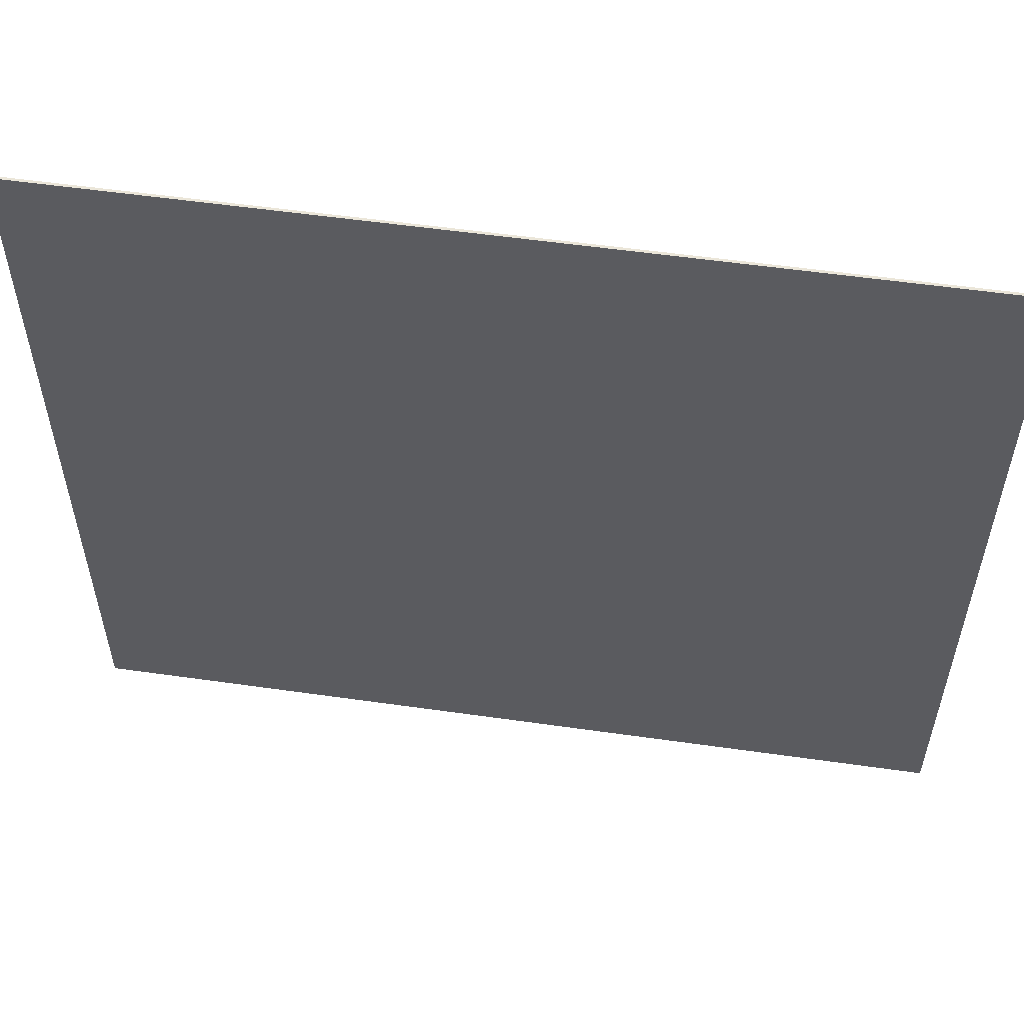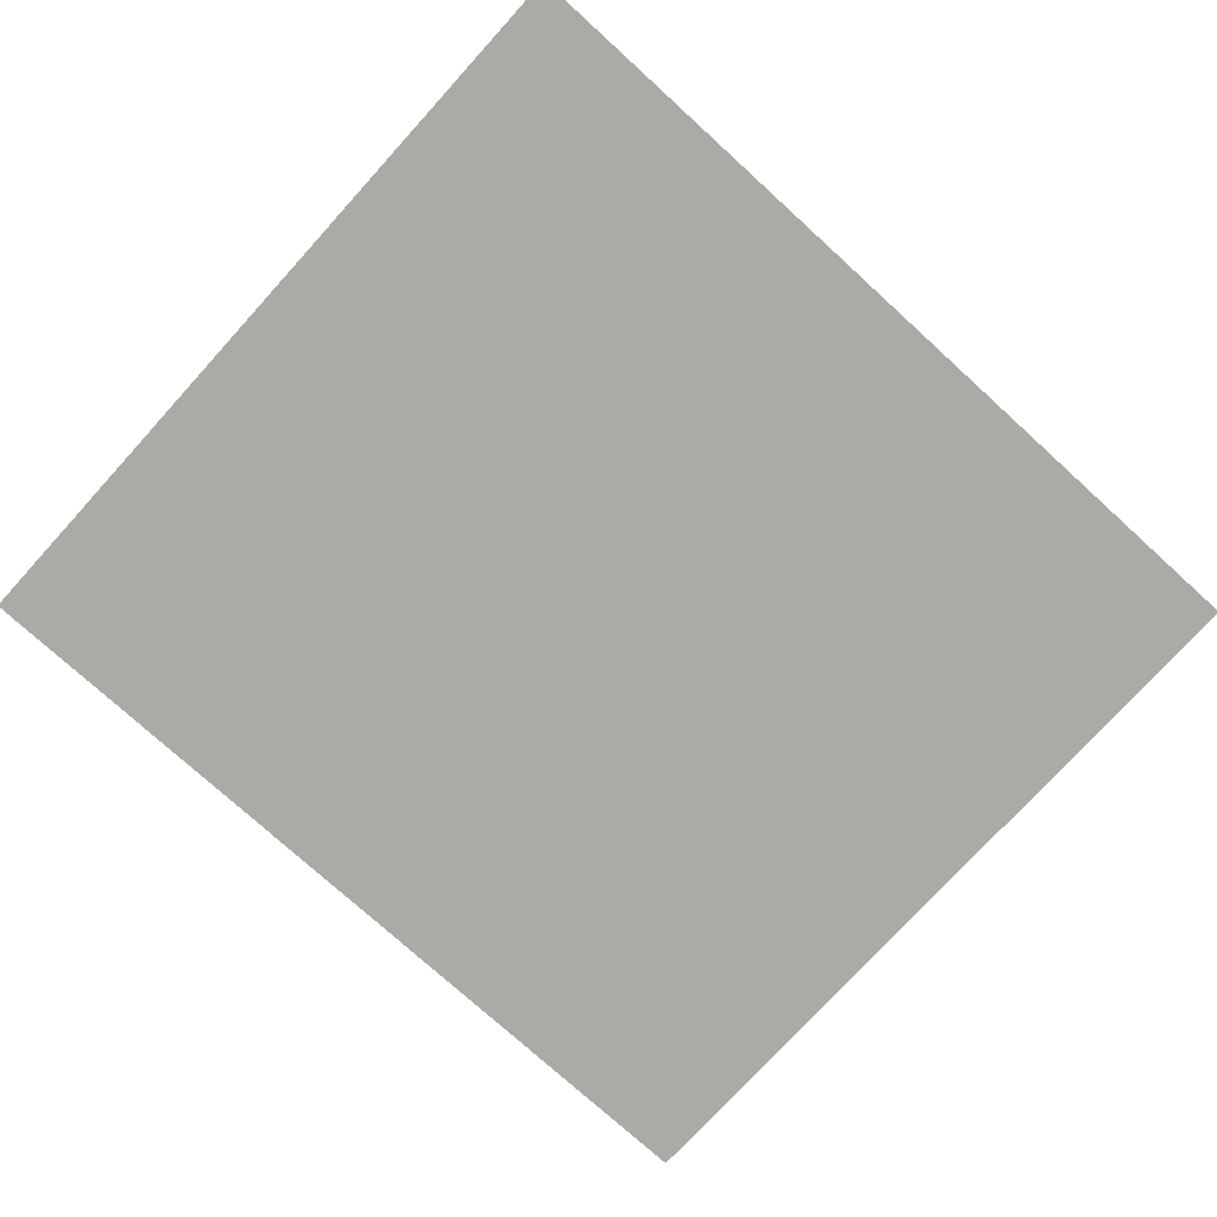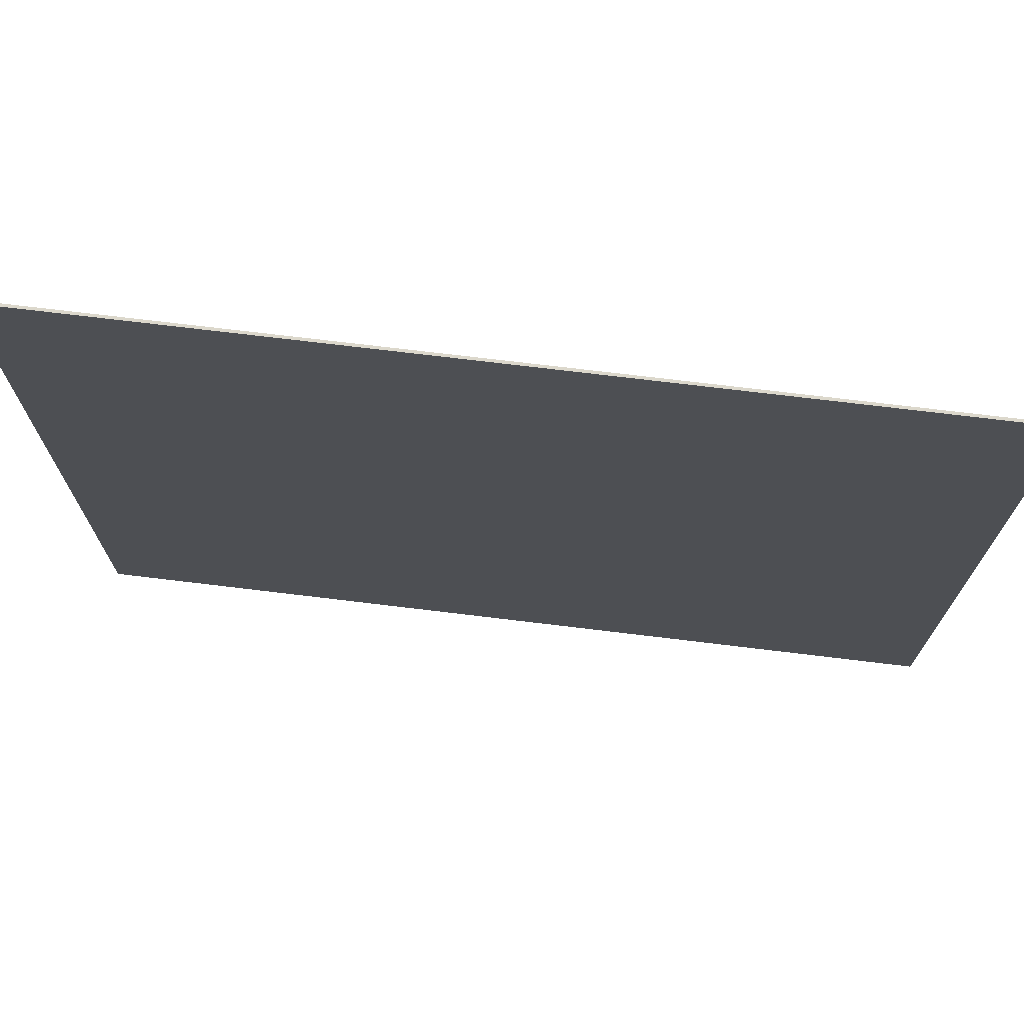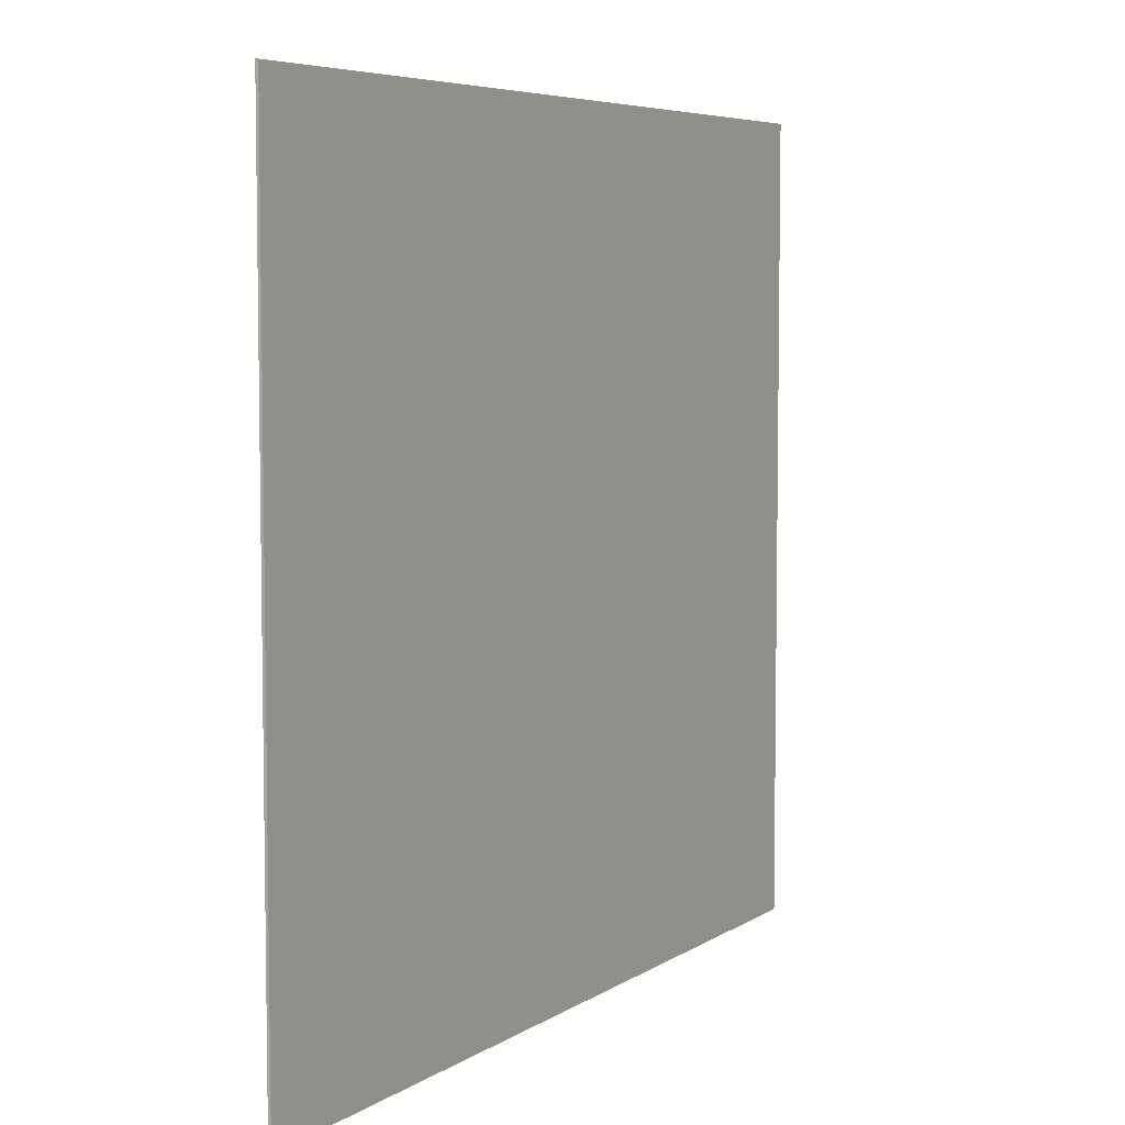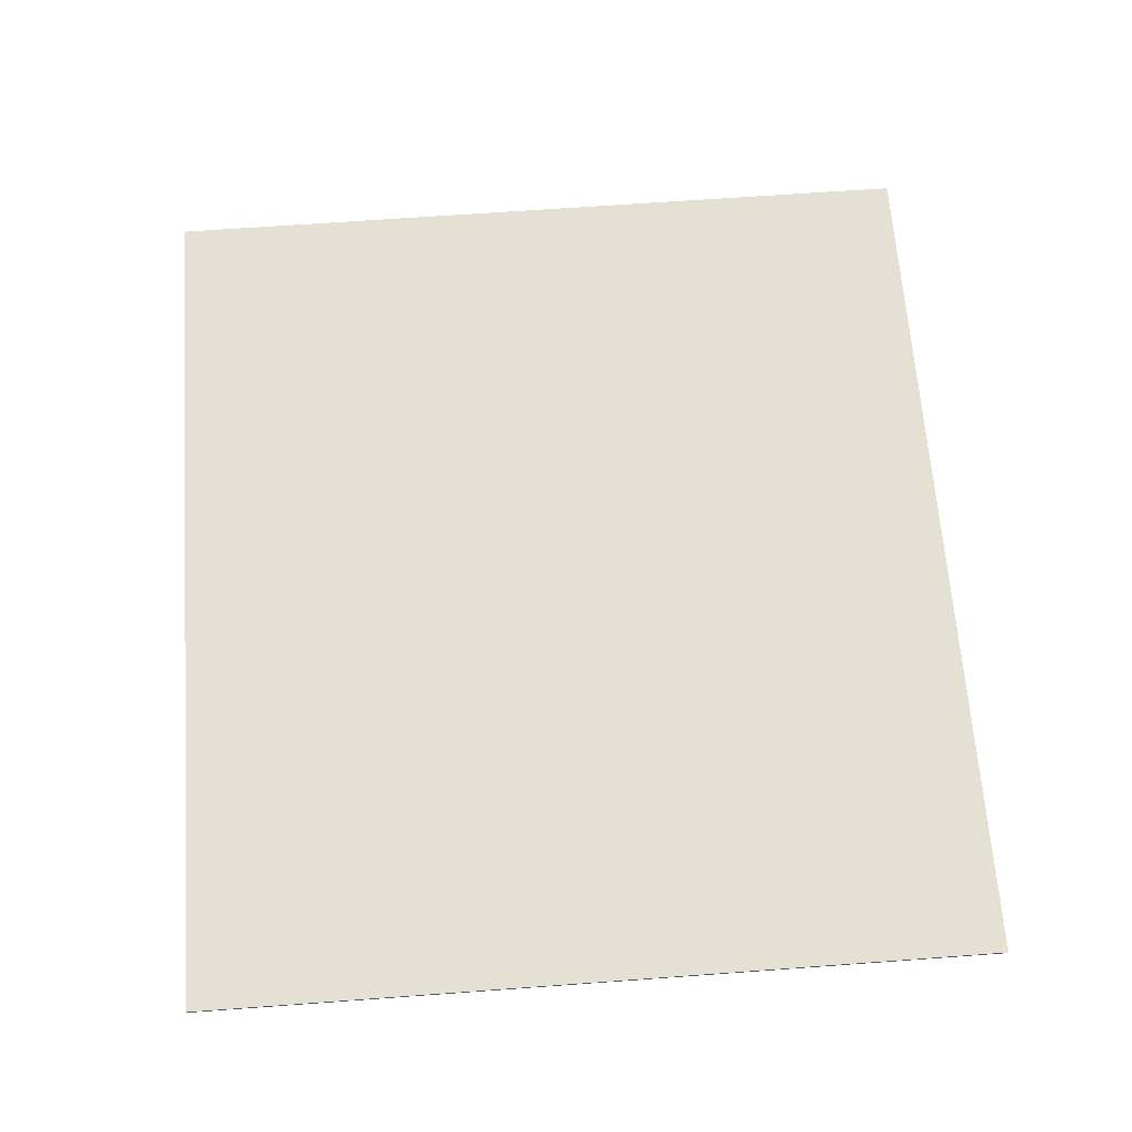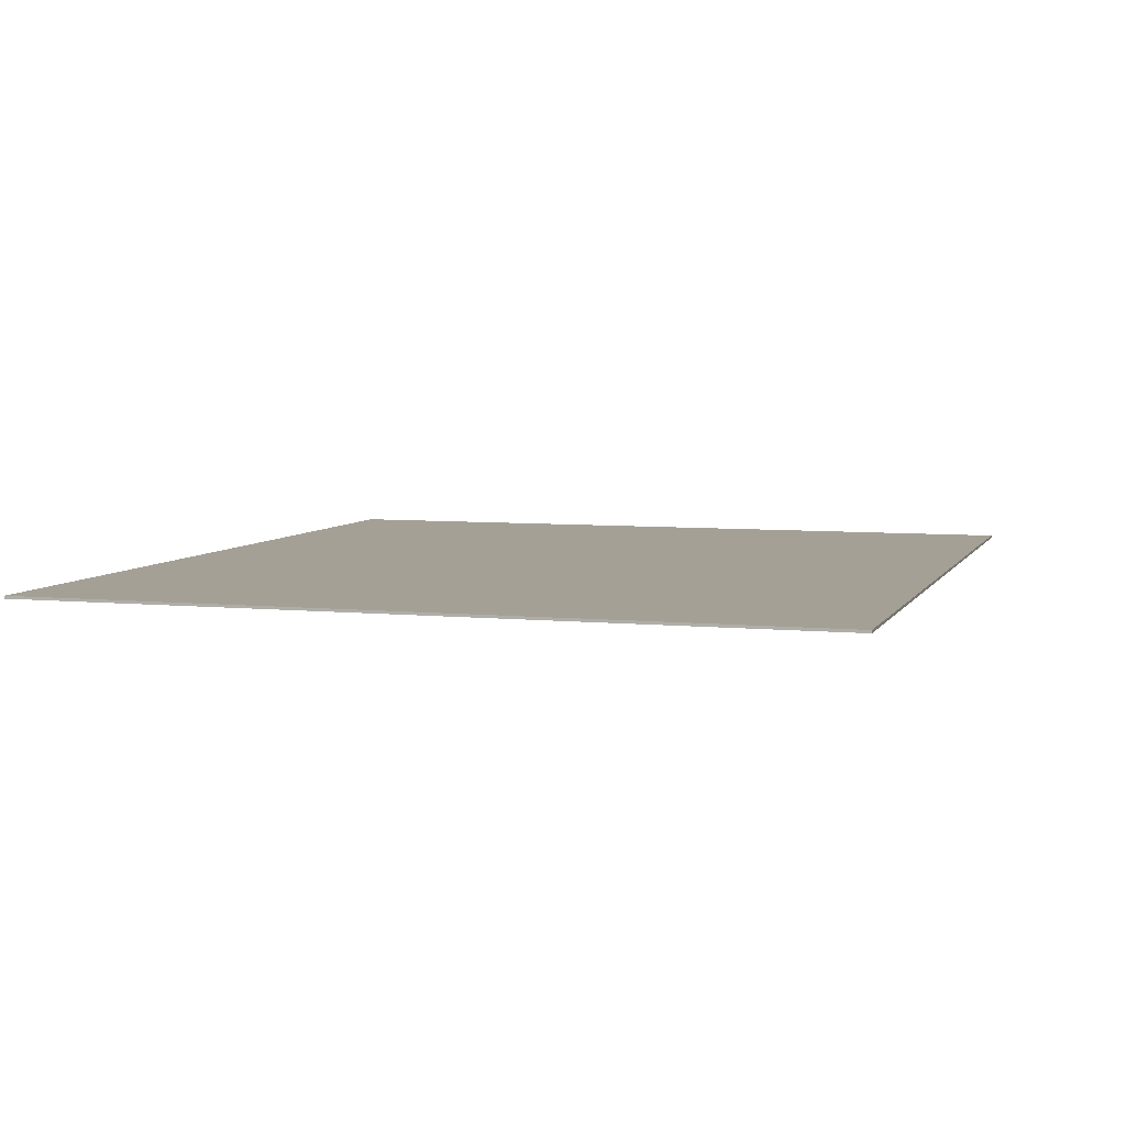
<metadata>
{"format":"obj","ext":"obj","renderer":"f3d","projection":"perspective","resolution":1024,"background":"white","views":[{"elev":55.6,"azim":-171.5,"up":"+Z"},{"elev":-75.9,"azim":137.7,"up":"+Y"},{"elev":72.7,"azim":6.9,"up":"+Z"},{"elev":6.0,"azim":-60.8,"up":"+Z"},{"elev":65.7,"azim":85.8,"up":"+Y"},{"elev":5.9,"azim":107.2,"up":"+Y"}]}
</metadata>
<code>
v -2 -0.0125 -1.55
v -2 -0.0125 -1.8
v 2 -0.0125 -1.8
v 2 -0.0125 -1.55
v 2 -0.0125 -1.3
v -2 -0.0125 -1.3
v -2 -0.0125 -1.55
v 2 -0.0125 -1.55
v 2 -0.0125 -1.05
v -2 -0.0125 -1.05
v -2 -0.0125 -1.3
v 2 -0.0125 -1.3
v 2 -0.0125 -0.8
v -2 -0.0125 -0.8
v -2 -0.0125 -1.05
v 2 -0.0125 -1.05
v -0.225 -0.0125 -0.5375
v -0.225 -0.0125 -0.5125
v -0.275 -0.0125 -0.5125
v -0.275 -0.0125 -0.55
v -0.275 -0.0125 -0.55
v -0.275 -0.0125 -0.6125
v -0.225 -0.0125 -0.6125
v -0.225 -0.0125 -0.5875
v 0.275 -0.0125 -0.55
v 0.275 -0.0125 -0.5125
v 0.225 -0.0125 -0.5125
v 0.225 -0.0125 -0.5375
v 0.225 -0.0125 -0.6125
v 0.275 -0.0125 -0.6125
v 0.275 -0.0125 -0.55
v 0.225 -0.0125 -0.5875
v -0.1625 -0.0125 -0.5875
v -0.1625 -0.0125 -0.5375
v -0.225 -0.0125 -0.5375
v -0.225 -0.0125 -0.5875
v 0.225 -0.0125 -0.5375
v 0.1625 -0.0125 -0.5375
v 0.1625 -0.0125 -0.5875
v 0.225 -0.0125 -0.5875
v -0.225 -0.0125 -0.5375
v -0.275 -0.0125 -0.55
v -0.225 -0.0125 -0.5875
v 0.225 -0.0125 -0.5875
v 0.275 -0.0125 -0.55
v 0.225 -0.0125 -0.5375
v 0.1125 -0.0125 -0.55
v 0.1625 -0.0125 -0.5375
v 0.1625 -0.0125 -0.5125
v 0.1125 -0.0125 -0.5125
v 0.1625 -0.0125 -0.6125
v 0.1625 -0.0125 -0.5875
v 0.1125 -0.0125 -0.55
v 0.1125 -0.0125 -0.6125
v -0.1125 -0.0125 -0.5125
v -0.1625 -0.0125 -0.5125
v -0.1625 -0.0125 -0.5375
v -0.1125 -0.0125 -0.55
v -0.1125 -0.0125 -0.6125
v -0.1125 -0.0125 -0.55
v -0.1625 -0.0125 -0.5875
v -0.1625 -0.0125 -0.6125
v -0.1625 -0.0125 -0.5875
v -0.1125 -0.0125 -0.55
v -0.1625 -0.0125 -0.5375
v 0.1625 -0.0125 -0.5875
v 0.1625 -0.0125 -0.5375
v 0.1125 -0.0125 -0.55
v 0.1125 -0.0125 -0.6125
v 0.1125 -0.0125 -0.55
v -0.1125 -0.0125 -0.55
v -0.1125 -0.0125 -0.6125
v -0.1625 -0.0125 -0.5875
v -0.225 -0.0125 -0.5875
v -0.225 -0.0125 -0.6125
v -0.1625 -0.0125 -0.6125
v 0.225 -0.0125 -0.6125
v 0.225 -0.0125 -0.5875
v 0.1625 -0.0125 -0.5875
v 0.1625 -0.0125 -0.6125
v 0.1125 -0.0125 -0.6125
v -0.1125 -0.0125 -0.6125
v -2 -0.0125 -0.8
v 2 -0.0125 -0.8
v 2 -0.0125 -0.8
v 0.1625 -0.0125 -0.6125
v 0.1125 -0.0125 -0.6125
v 2 -0.0125 -0.8
v 0.225 -0.0125 -0.6125
v 0.1625 -0.0125 -0.6125
v 2 -0.0125 -0.8
v 0.275 -0.0125 -0.6125
v 0.225 -0.0125 -0.6125
v 0.275 -0.0125 -0.55
v 0.275 -0.0125 -0.6125
v 2 -0.0125 -0.8
v 2 -0.0125 -0.55
v -2 -0.0125 -0.8
v -0.1125 -0.0125 -0.6125
v -0.1625 -0.0125 -0.6125
v -2 -0.0125 -0.8
v -0.1625 -0.0125 -0.6125
v -0.225 -0.0125 -0.6125
v -2 -0.0125 -0.8
v -0.225 -0.0125 -0.6125
v -0.275 -0.0125 -0.6125
v -2 -0.0125 -0.8
v -0.275 -0.0125 -0.6125
v -0.275 -0.0125 -0.55
v -2 -0.0125 -0.55
v 0 -0.0125 0.1375
v 0.15 -0.0125 0.1375
v 0.1061 -0.0125 0.2436
v 0 -0.0125 0.1375
v 0.1061 -0.0125 0.2436
v 0 -0.0125 0.2875
v 0 -0.0125 0.1375
v 0 -0.0125 0.2875
v -0.1061 -0.0125 0.2436
v 0 -0.0125 0.1375
v -0.1061 -0.0125 0.2436
v -0.15 -0.0125 0.1375
v -0.15 -0.0125 0.1375
v -0.15 -0.0125 -0.075
v 0 -0.0125 0.1375
v 0 -0.0125 0.1375
v 0.15 -0.0125 -0.075
v 0.15 -0.0125 0.1375
v -0.15 -0.0125 -0.075
v -0.9 -0.0125 -0.3
v 0 -0.0125 -0.3
v 0.9 -0.0125 -0.3
v 0.15 -0.0125 -0.075
v 0 -0.0125 -0.3
v -0.9 -0.0125 -0.3
v -0.7375 -0.0125 -0.425
v -0.7375 -0.0125 -0.375
v -0.9 -0.0125 -0.425
v -0.7375 -0.0125 -0.425
v -0.9 -0.0125 -0.3
v 0.7375 -0.0125 -0.425
v 0.9 -0.0125 -0.425
v 0.9 -0.0125 -0.3
v 0.9 -0.0125 -0.3
v 0.7375 -0.0125 -0.375
v 0.7375 -0.0125 -0.425
v -0.7375 -0.0125 -0.375
v -0.275 -0.0125 -0.375
v -0.9 -0.0125 -0.3
v 0.275 -0.0125 -0.375
v 0.7375 -0.0125 -0.375
v 0.9 -0.0125 -0.3
v 0 -0.0125 0.1375
v -0.15 -0.0125 -0.075
v 0 -0.0125 -0.3
v 0.15 -0.0125 -0.075
v -0.275 -0.0125 -0.375
v -0.275 -0.0125 -0.4625
v -0.1125 -0.0125 -0.4625
v -0.1125 -0.0125 -0.425
v 0.1125 -0.0125 -0.4625
v 0.275 -0.0125 -0.4625
v 0.275 -0.0125 -0.375
v 0.1125 -0.0125 -0.425
v -0.0625 -0.0125 -0.4625
v 0.0625 -0.0125 -0.4625
v 0.0625 -0.0125 -0.425
v -0.0625 -0.0125 -0.425
v 0 -0.0125 -0.3
v 0.0625 -0.0125 -0.425
v 0.1125 -0.0125 -0.425
v 0.275 -0.0125 -0.375
v -0.1125 -0.0125 -0.425
v -0.0625 -0.0125 -0.425
v 0 -0.0125 -0.3
v -0.275 -0.0125 -0.375
v 0 -0.0125 -0.3
v 0.275 -0.0125 -0.375
v 0.9 -0.0125 -0.3
v -0.9 -0.0125 -0.3
v -0.275 -0.0125 -0.375
v 0 -0.0125 -0.3
v 0 -0.0125 -0.3
v -0.0625 -0.0125 -0.425
v 0.0625 -0.0125 -0.425
v -0.1125 -0.0125 -0.4625
v -0.0625 -0.0125 -0.4625
v -0.0625 -0.0125 -0.425
v -0.1125 -0.0125 -0.425
v 0.1125 -0.0125 -0.425
v 0.0625 -0.0125 -0.425
v 0.0625 -0.0125 -0.4625
v 0.1125 -0.0125 -0.4625
v 0.225 -0.0125 -0.5375
v 0.225 -0.0125 -0.5125
v 0.1625 -0.0125 -0.5125
v 0.1625 -0.0125 -0.5375
v -0.1625 -0.0125 -0.5375
v -0.1625 -0.0125 -0.5125
v -0.225 -0.0125 -0.5125
v -0.225 -0.0125 -0.5375
v 0.1125 -0.0125 -0.55
v 0.1125 -0.0125 -0.5125
v -0.1125 -0.0125 -0.5125
v -0.1125 -0.0125 -0.55
v -0.275 -0.0125 -0.4625
v -0.275 -0.0125 -0.5125
v -0.225 -0.0125 -0.5125
v -0.1125 -0.0125 -0.4625
v -0.1625 -0.0125 -0.5125
v -0.0625 -0.0125 -0.4625
v -0.1125 -0.0125 -0.4625
v -0.225 -0.0125 -0.5125
v 0.225 -0.0125 -0.5125
v 0.275 -0.0125 -0.5125
v 0.275 -0.0125 -0.4625
v 0.1125 -0.0125 -0.4625
v 0.1125 -0.0125 -0.4625
v 0.0625 -0.0125 -0.4625
v 0.1625 -0.0125 -0.5125
v 0.225 -0.0125 -0.5125
v -0.0625 -0.0125 -0.4625
v -0.1125 -0.0125 -0.5125
v 0.1125 -0.0125 -0.5125
v 0.0625 -0.0125 -0.4625
v 0.1125 -0.0125 -0.5125
v 0.1625 -0.0125 -0.5125
v 0.0625 -0.0125 -0.4625
v -0.0625 -0.0125 -0.4625
v -0.1625 -0.0125 -0.5125
v -0.1125 -0.0125 -0.5125
v 0.7375 -0.0125 -0.425
v 0.7375 -0.0125 -0.375
v 0.275 -0.0125 -0.375
v 0.275 -0.0125 -0.4625
v -0.275 -0.0125 -0.375
v -0.7375 -0.0125 -0.375
v -0.7375 -0.0125 -0.425
v -0.275 -0.0125 -0.4625
v 0.275 -0.0125 -0.4625
v 0.275 -0.0125 -0.5125
v 0.7375 -0.0125 -0.425
v 0.275 -0.0125 -0.5125
v 0.275 -0.0125 -0.55
v 0.7375 -0.0125 -0.425
v -0.275 -0.0125 -0.5125
v -0.275 -0.0125 -0.4625
v -0.7375 -0.0125 -0.425
v -0.275 -0.0125 -0.55
v -0.275 -0.0125 -0.5125
v -0.7375 -0.0125 -0.425
v 2 -0.0125 -0.55
v 0.9 -0.0125 -0.425
v 0.7375 -0.0125 -0.425
v 0.275 -0.0125 -0.55
v -0.7375 -0.0125 -0.425
v -0.9 -0.0125 -0.425
v -2 -0.0125 -0.55
v -0.275 -0.0125 -0.55
v 2 -0.0125 1.8
v 0.9 -0.0125 -0.3
v 0.9 -0.0125 -0.425
v 2 -0.0125 -0.55
v -0.9 -0.0125 -0.425
v -0.9 -0.0125 -0.3
v -2 -0.0125 1.8
v -2 -0.0125 -0.55
v 0.15 -0.0125 0.2875
v 0.1061 -0.0125 0.2436
v 0.15 -0.0125 0.1375
v 0.15 -0.0125 0.2875
v 0 -0.0125 0.2875
v 0.1061 -0.0125 0.2436
v -0.15 -0.0125 0.2875
v -0.1061 -0.0125 0.2436
v 0 -0.0125 0.2875
v -0.15 -0.0125 0.2875
v -0.15 -0.0125 0.1375
v -0.1061 -0.0125 0.2436
v 0.15 -0.0125 -0.075
v 0.9 -0.0125 -0.3
v 2 -0.0125 1.8
v 0.15 -0.0125 0.1375
v -2 -0.0125 1.8
v -0.9 -0.0125 -0.3
v -0.15 -0.0125 -0.075
v -0.15 -0.0125 0.1375
v 0.15 -0.0125 0.2875
v 2 -0.0125 1.8
v -2 -0.0125 1.8
v -0.15 -0.0125 0.2875
v 0.15 -0.0125 0.2875
v 0.15 -0.0125 0.1375
v 2 -0.0125 1.8
v -0.15 -0.0125 0.1375
v -0.15 -0.0125 0.2875
v -2 -0.0125 1.8
v 2 0 1.8
v 2 0 -1.8
v -2 0 -1.8
v -2 0 1.8
v 2 0 -1.8
v 2 -0.0125 -1.8
v -2 -0.0125 -1.8
v -2 0 -1.8
v -2 0 1.8
v -2 -0.0125 1.8
v 2 -0.0125 1.8
v 2 0 1.8
v -2 0 1.8
v -2 0 -1.8
v -2 -0.0125 -1.8
v -2 -0.0125 1.8
v 2 -0.0125 1.8
v 2 -0.0125 -1.8
v 2 0 -1.8
v 2 0 1.8
g mesh436461
f 1 2 3
f 3 4 1
f 5 6 7
f 7 8 5
f 9 10 11
f 11 12 9
f 13 14 15
f 15 16 13
f 17 18 19
f 19 20 17
f 21 22 23
f 23 24 21
f 25 26 27
f 27 28 25
f 29 30 31
f 31 32 29
f 33 34 35
f 35 36 33
f 37 38 39
f 39 40 37
f 41 42 43
f 44 45 46
f 47 48 49
f 49 50 47
f 51 52 53
f 53 54 51
f 55 56 57
f 57 58 55
f 59 60 61
f 61 62 59
f 63 64 65
f 66 67 68
f 69 70 71
f 71 72 69
f 73 74 75
f 75 76 73
f 77 78 79
f 79 80 77
f 81 82 83
f 83 84 81
f 85 86 87
f 88 89 90
f 91 92 93
f 94 95 96
f 96 97 94
f 98 99 100
f 101 102 103
f 104 105 106
f 107 108 109
f 109 110 107
g mesh436462
f 111 112 113
f 114 115 116
f 117 118 119
f 120 121 122
f 123 124 125
f 126 127 128
f 129 130 131
f 132 133 134
f 135 136 137
f 138 139 140
f 141 142 143
f 144 145 146
f 147 148 149
f 150 151 152
f 153 154 155
f 155 156 153
f 157 158 159
f 159 160 157
f 161 162 163
f 163 164 161
f 165 166 167
f 167 168 165
f 169 170 171
f 171 172 169
f 173 174 175
f 175 176 173
f 177 178 179
f 180 181 182
f 183 184 185
f 186 187 188
f 188 189 186
f 190 191 192
f 192 193 190
f 194 195 196
f 196 197 194
f 198 199 200
f 200 201 198
f 202 203 204
f 204 205 202
f 206 207 208
f 208 209 206
f 210 211 212
f 212 213 210
f 214 215 216
f 216 217 214
f 218 219 220
f 220 221 218
f 222 223 224
f 224 225 222
f 226 227 228
f 229 230 231
f 232 233 234
f 234 235 232
f 236 237 238
f 238 239 236
f 240 241 242
f 243 244 245
f 246 247 248
f 249 250 251
f 252 253 254
f 254 255 252
f 256 257 258
f 258 259 256
f 260 261 262
f 262 263 260
f 264 265 266
f 266 267 264
g mesh436464
f 268 269 270
f 271 272 273
f 274 275 276
f 277 278 279
f 280 281 282
f 282 283 280
f 284 285 286
f 286 287 284
f 288 289 290
f 290 291 288
f 292 293 294
f 295 296 297
f 298 299 300
f 300 301 298
f 302 303 304
f 304 305 302
f 306 307 308
f 308 309 306
f 310 311 312
f 312 313 310
f 314 315 316
f 316 317 314

</code>
